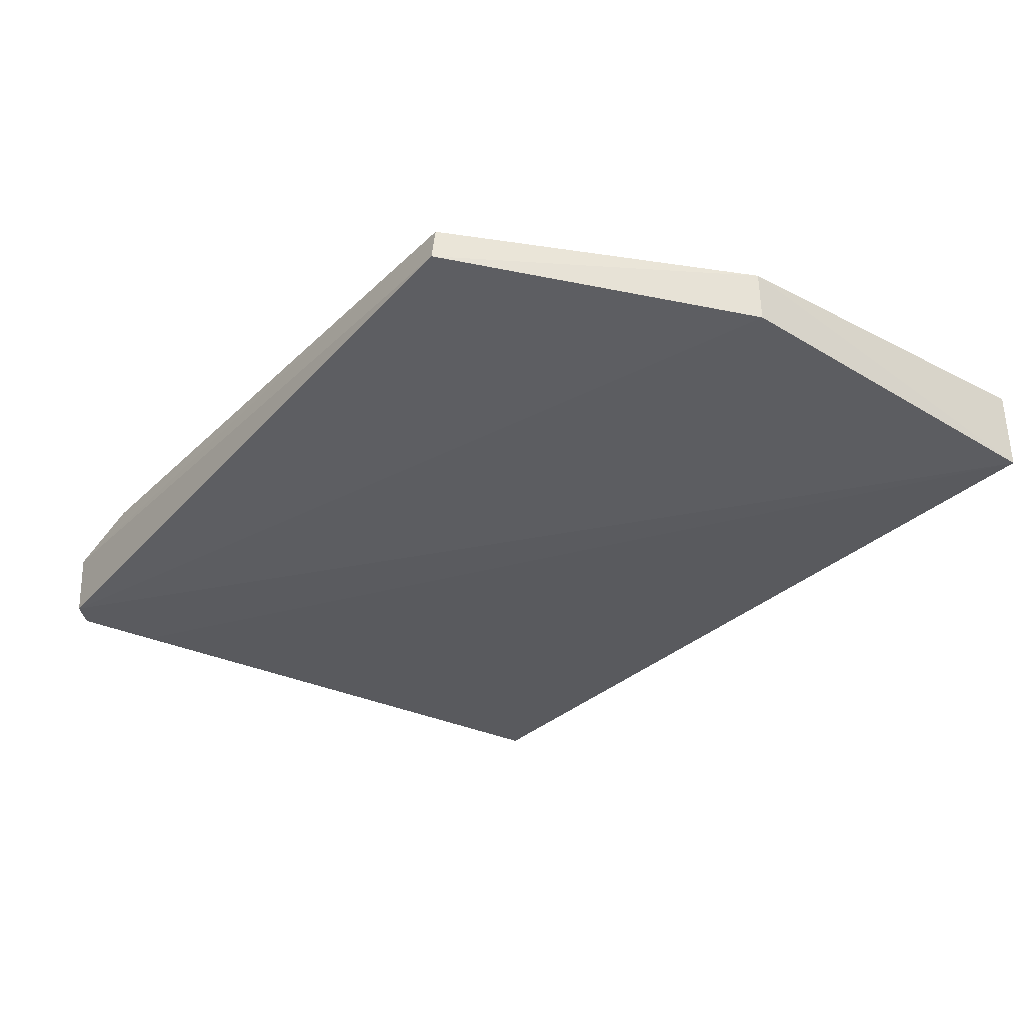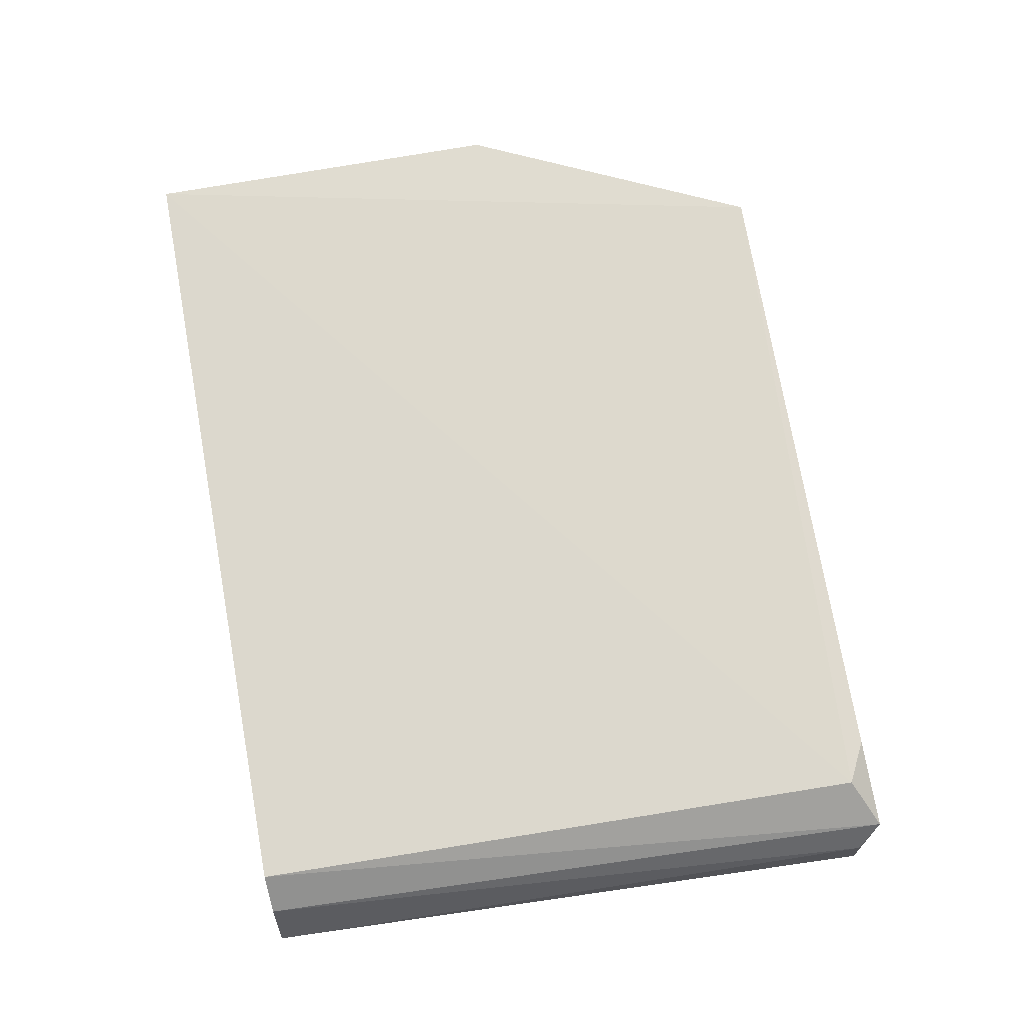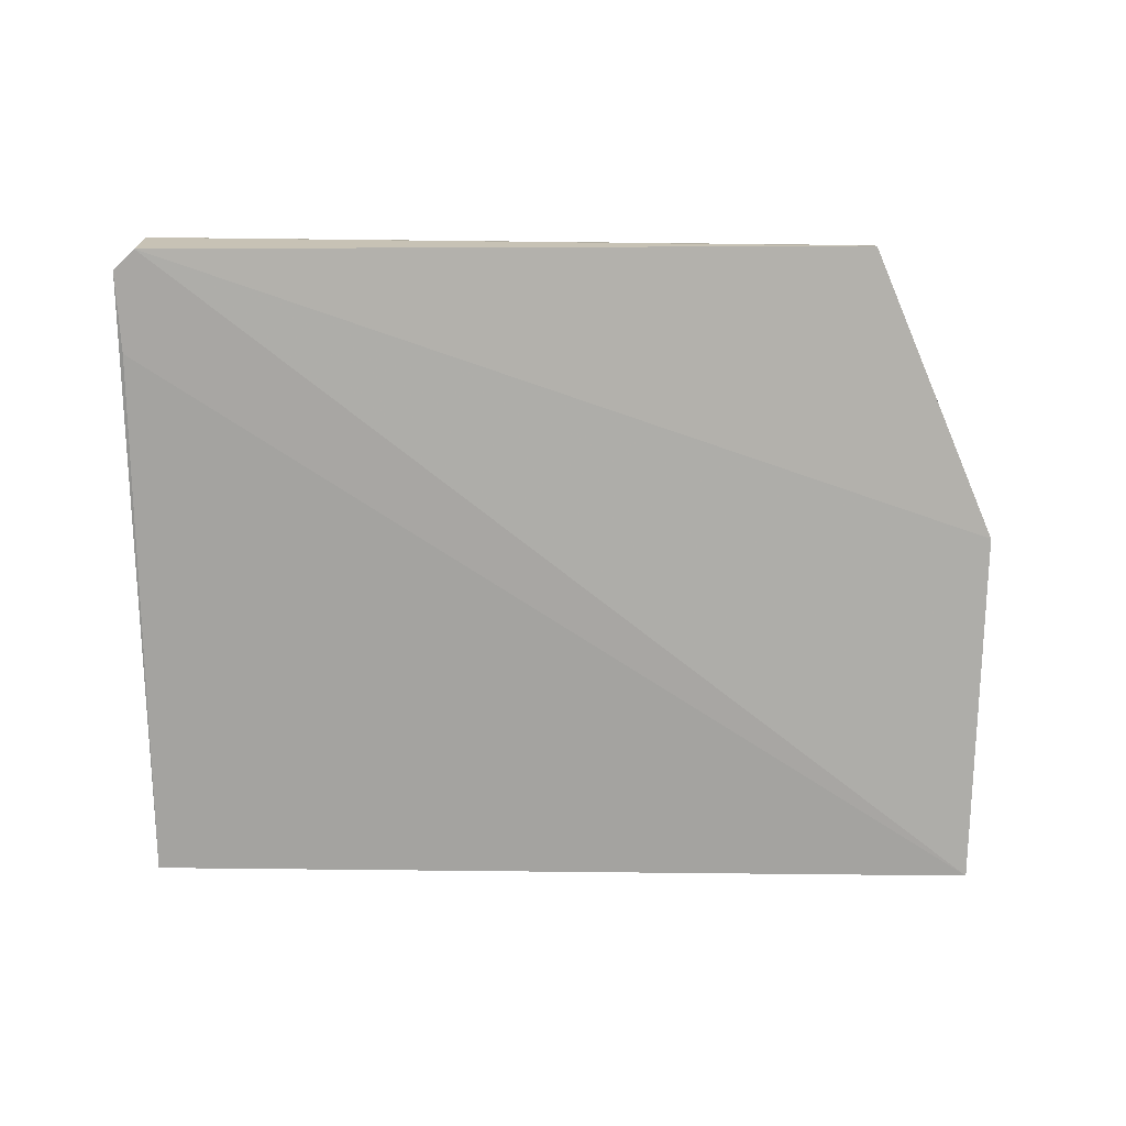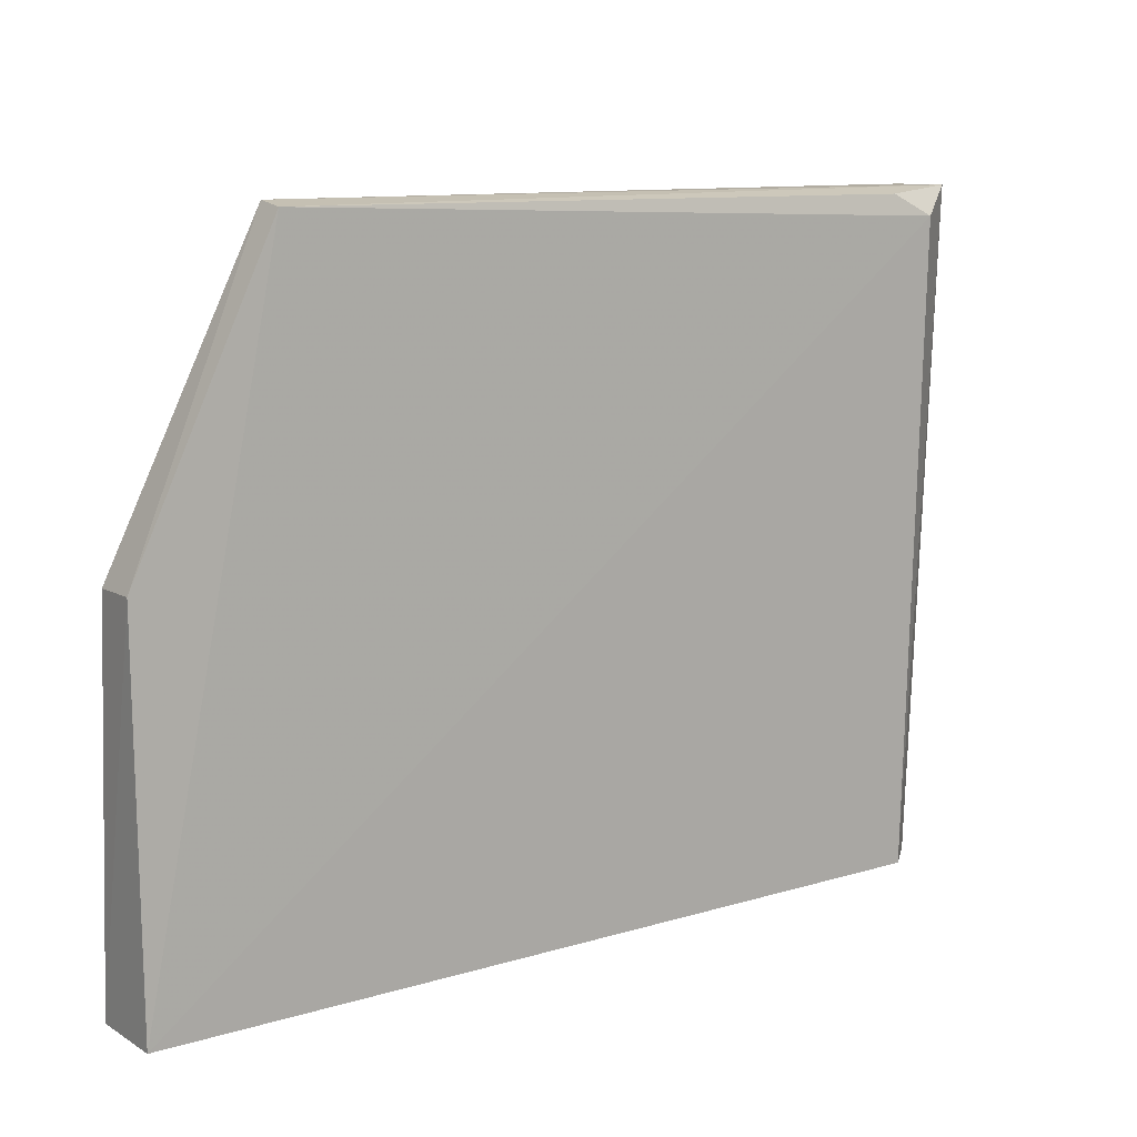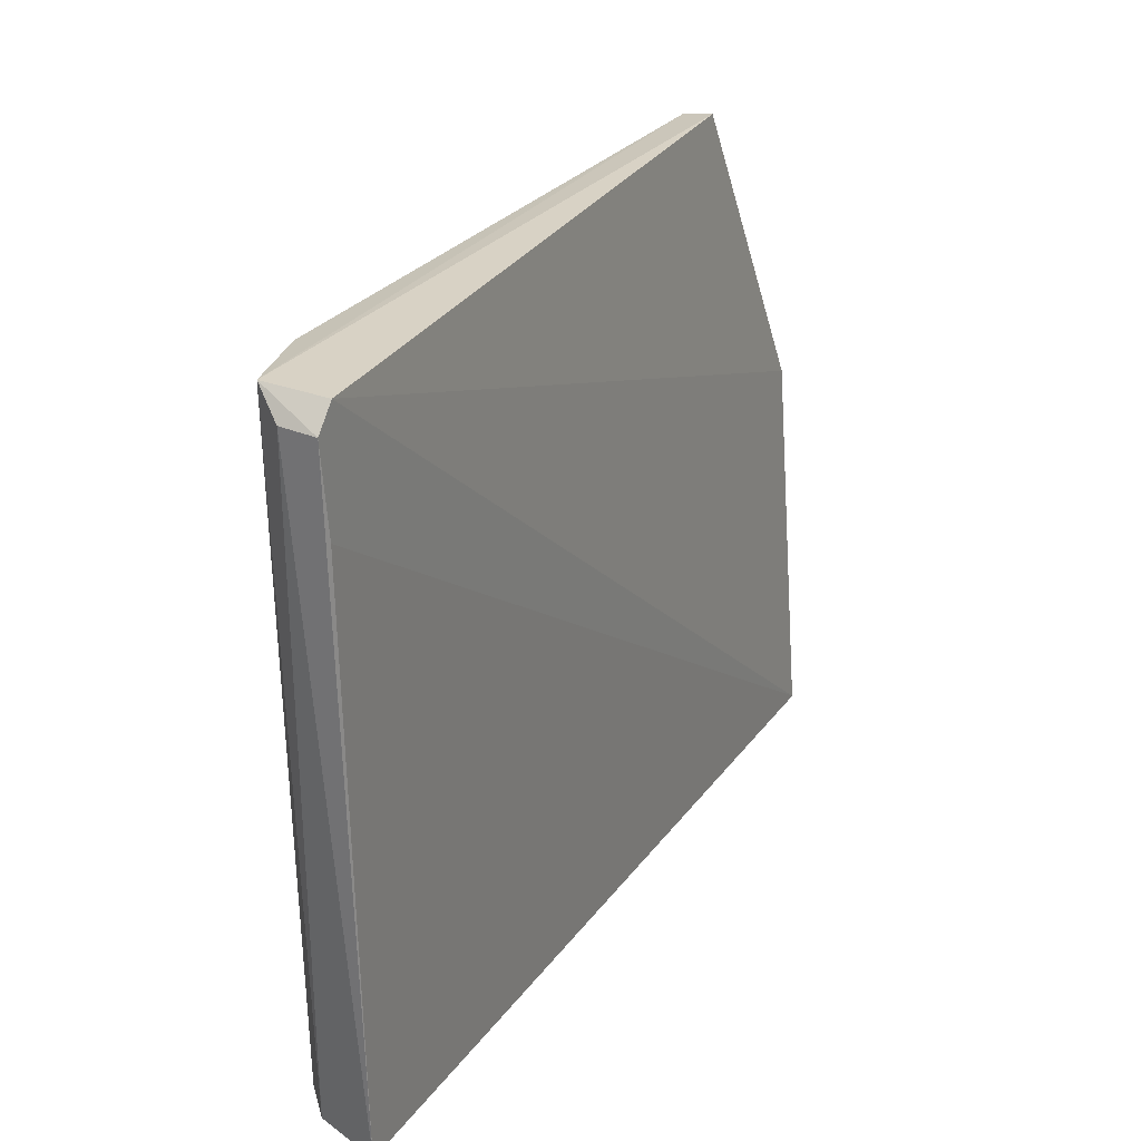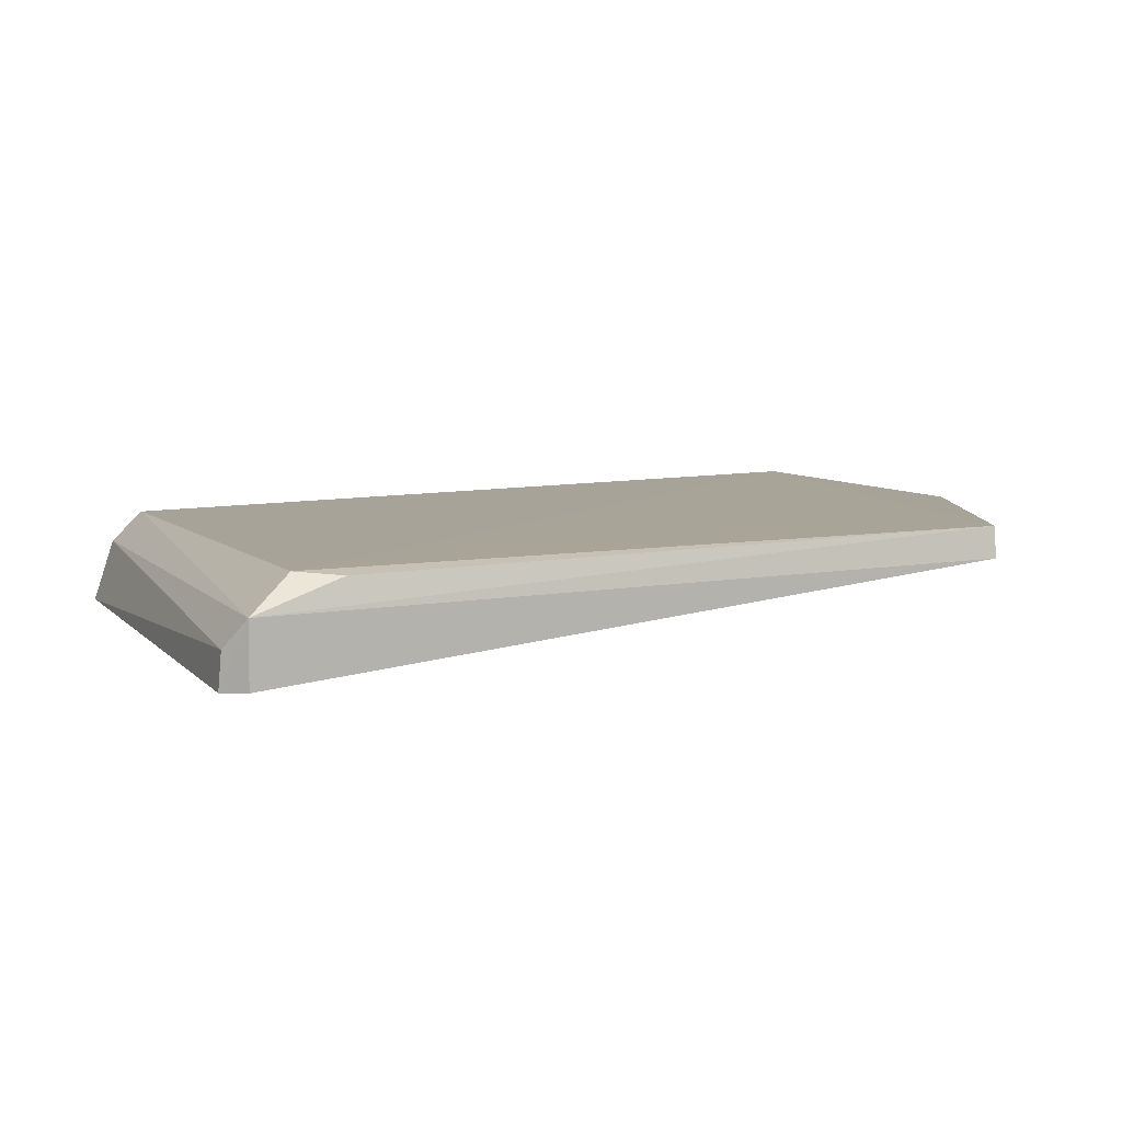
<metadata>
{"format":"obj","ext":"obj","renderer":"f3d","projection":"perspective","resolution":1024,"background":"white","views":[{"elev":-29.6,"azim":52.1,"up":"+Y"},{"elev":71.0,"azim":-100.4,"up":"+Y"},{"elev":-72.6,"azim":-1.6,"up":"+Y"},{"elev":11.8,"azim":146.1,"up":"+Z"},{"elev":26.1,"azim":-60.2,"up":"+Z"},{"elev":6.6,"azim":-23.9,"up":"+Y"}]}
</metadata>
<code>
v -0.0677 0.1386 0.2803
v -0.05487 0.1341 0.253
v -0.05491 0.139 0.2185
v -0.1303 0.1371 0.2186
v -0.1376 0.1282 0.2778
v -0.1316 0.1373 0.2774
v -0.05483 0.1387 0.2532
v -0.06771 0.1357 0.2807
v -0.1352 0.1281 0.2186
v -0.1357 0.1342 0.2799
v -0.05484 0.1315 0.2184
v -0.1357 0.1284 0.2797
v -0.1277 0.137 0.2794
v -0.1373 0.1316 0.2778
v -0.137 0.128 0.2701
v -0.1333 0.1341 0.2187
f 6 1 3
f 6 3 4
f 7 3 1
f 8 7 1
f 8 2 7
f 10 6 4
f 10 8 1
f 11 7 2
f 11 3 7
f 11 9 4
f 11 4 3
f 12 2 8
f 12 11 2
f 12 5 11
f 12 10 5
f 12 8 10
f 13 10 1
f 13 1 6
f 13 6 10
f 14 9 5
f 14 5 10
f 15 11 5
f 15 5 9
f 15 9 11
f 16 14 10
f 16 10 4
f 16 4 9
f 16 9 14

</code>
